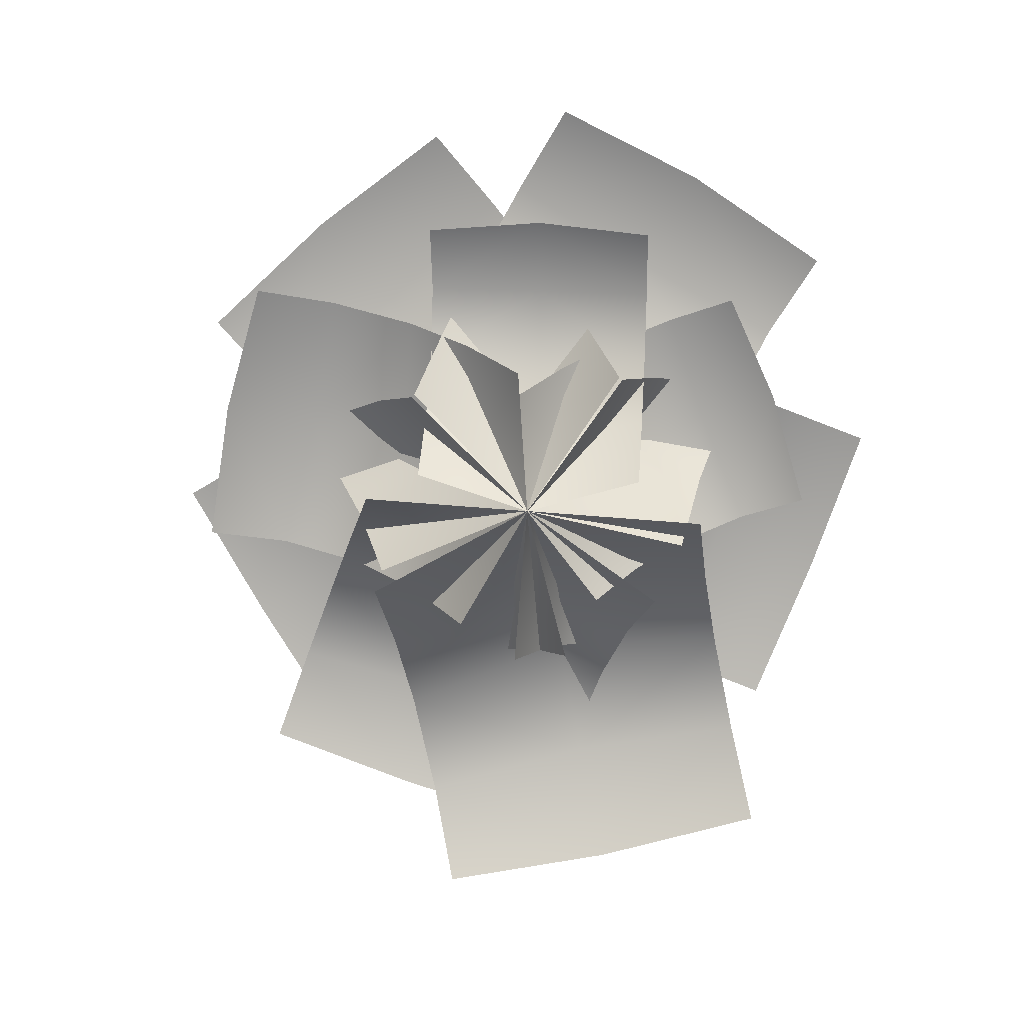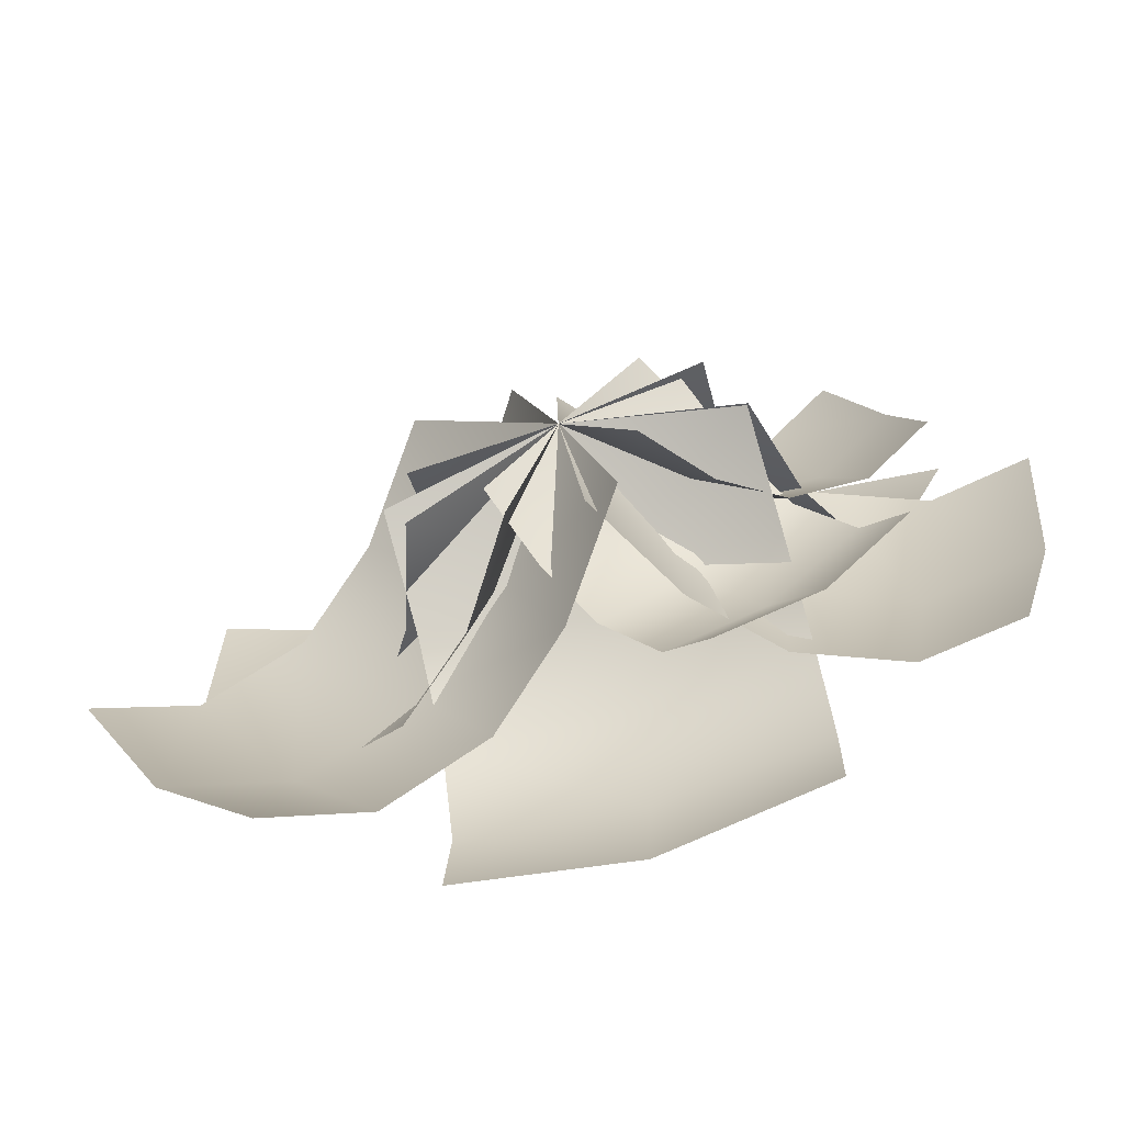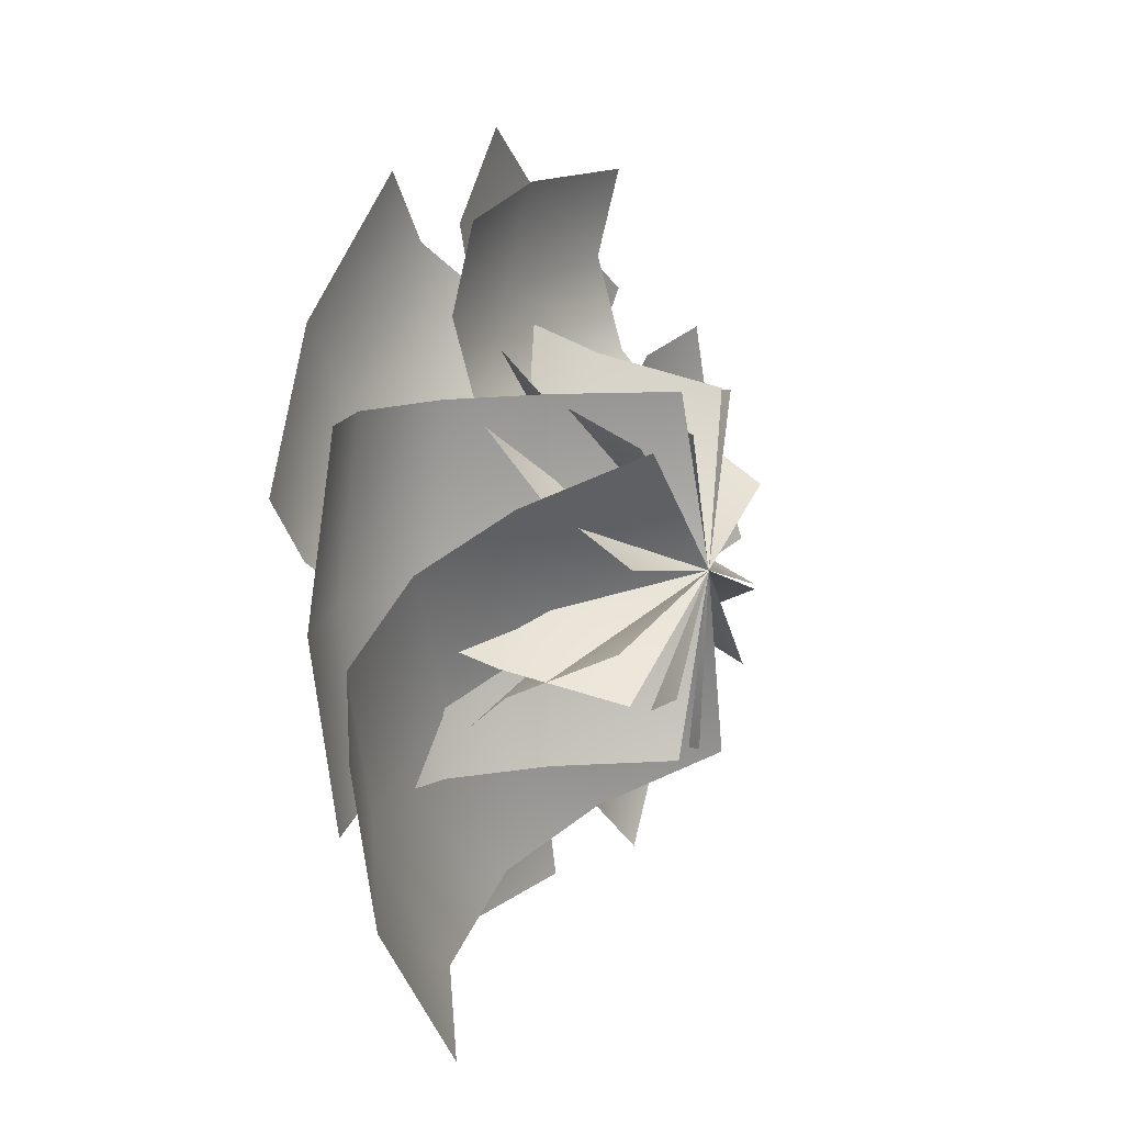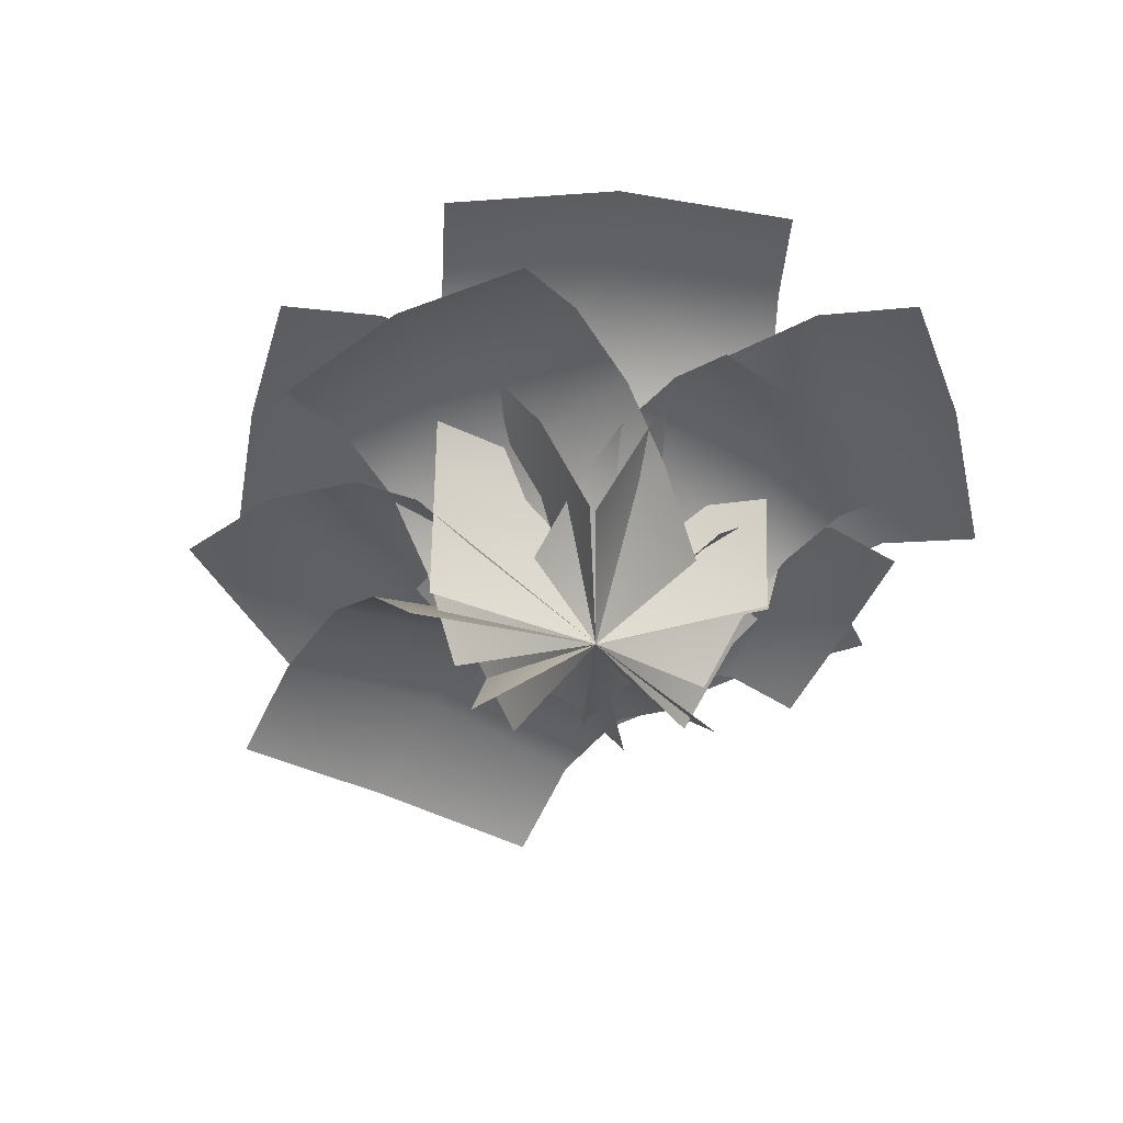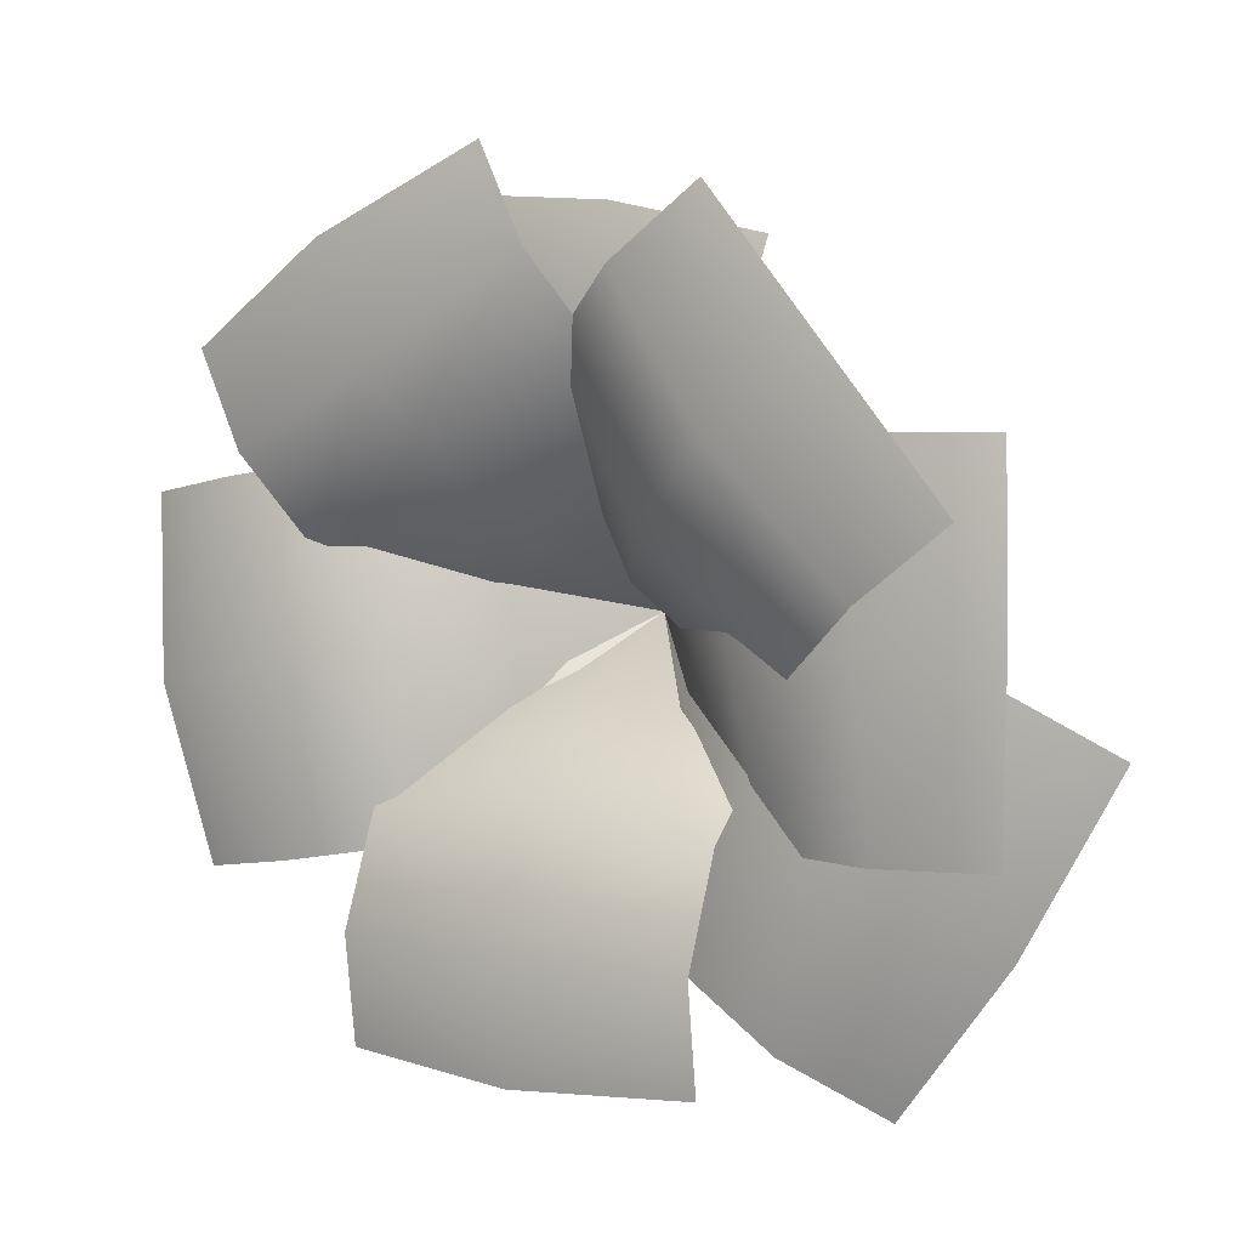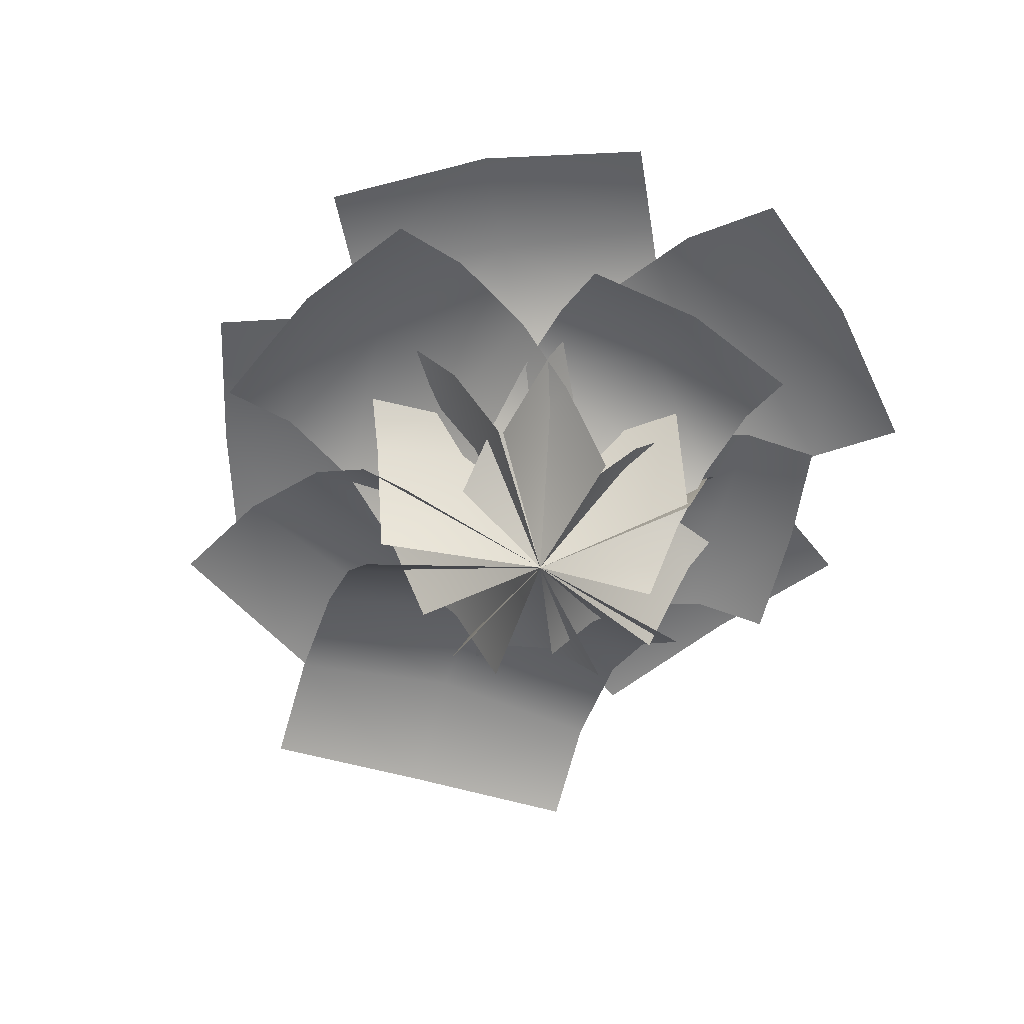
<metadata>
{"format":"obj","ext":"obj","renderer":"f3d","projection":"perspective","resolution":1024,"background":"white","views":[{"elev":-76.2,"azim":69.8,"up":"+Y"},{"elev":-68.2,"azim":17.0,"up":"+Z"},{"elev":10.0,"azim":-65.5,"up":"+Z"},{"elev":-45.2,"azim":26.7,"up":"+Y"},{"elev":5.7,"azim":-148.2,"up":"+Z"},{"elev":-53.9,"azim":39.3,"up":"+Y"}]}
</metadata>
<code>
o Plane.004
v 0.6022 0.06082 1.256
v -1.134 0.06082 -0.8145
v -1.34 1.783 2.884
v -3.076 1.783 0.8134
v -0.09987 1.553 1.845
v 0.02582 -0.07314 -0.02349
v -1.836 1.553 -0.226
v -2.26 1.954 1.893
v -0.8005 1.684 0.6692
v -2.451 1.891 0.2896
v -0.715 1.891 2.36
v -1.525 2.081 1.276
v 0.3024 0.9326 1.508
v -1.433 0.9326 -0.5633
v -0.327 0.953 0.2723
v 1.135 -0.06201 0.4692
v -1.17 0.02964 0.1622
v 0.8591 1.015 2.862
v -1.446 1.106 2.555
v 1.047 1.064 1.468
v 0.02575 -0.07224 -0.02439
v -1.258 1.156 1.161
v -0.2992 1.195 2.793
v -0.07824 1.253 1.152
v -1.348 1.321 1.887
v 0.9566 1.229 2.194
v -0.1844 1.448 2.006
v 1.1 0.6175 0.932
v -1.204 0.7091 0.625
v -0.01503 0.7275 0.5203
v 1.386 0.06082 -0.3695
v -0.954 0.06082 0.9815
v 2.653 1.783 1.825
v 0.3131 1.783 3.176
v 1.844 1.553 0.4238
v 0.02582 -0.07314 -0.02349
v -0.496 1.553 1.775
v 1.517 1.954 2.56
v 0.565 1.684 0.9103
v -0.09466 1.891 2.47
v 2.246 1.891 1.119
v 1.037 2.081 1.729
v 1.582 0.9326 -0.0308
v -0.7585 0.9326 1.32
v 0.256 0.953 0.3752
v 0.6136 -0.1287 -0.8353
v -0.02281 0.04002 0.9737
v 2.568 0.6226 -0.2178
v 1.931 0.7914 1.591
v 1.479 0.7419 -0.6121
v 0.02476 -0.07132 -0.02349
v 0.8424 0.9106 1.197
v 2.325 0.8131 0.7033
v 1.043 0.9534 0.2392
v 1.424 1.006 1.392
v 2.06 0.8369 -0.4165
v 1.727 1.065 0.4694
v 1.026 0.4045 -0.74
v 0.3894 0.5732 1.069
v 0.51 0.5563 0.08869
v 0.1767 0.04785 -1.42
v 0.6441 0.006106 1.241
v 2.816 1.541 -1.86
v 3.283 1.5 0.801
v 1.208 1.454 -1.579
v 0.0253 -0.07311 -0.02349
v 1.675 1.412 1.082
v 3.132 1.685 -0.5415
v 1.239 1.582 -0.2107
v 2.493 1.679 0.9426
v 2.025 1.72 -1.719
v 2.201 1.896 -0.3748
v 0.638 0.8819 -1.488
v 1.105 0.8401 1.173
v 0.5682 0.9086 -0.1034
v -0.5258 -0.04835 -0.8792
v 0.9517 -0.007143 0.3961
v 0.7873 0.8317 -2.429
v 2.265 0.8729 -1.153
v 0.01578 0.887 -1.537
v 0.02537 -0.07144 -0.02283
v 1.493 0.9282 -0.2615
v 1.571 0.9644 -1.847
v 0.6628 1.03 -0.7969
v 1.893 1.06 -0.729
v 0.4157 1.018 -2.004
v 1.134 1.184 -1.347
v -0.2765 0.5174 -1.186
v 1.201 0.5586 0.0891
v 0.3188 0.5945 -0.3842
v -1.113 -0.09703 0.9814
v 0.4314 -0.0353 -1.487
v -3.819 0.7989 -0.6889
v -2.274 0.8606 -3.158
v -2.353 1.116 0.2361
v 0.02758 -0.07327 -0.02254
v -0.8083 1.178 -2.233
v -3.157 0.9813 -1.989
v -1.432 1.355 -0.8998
v -1.603 1.249 -2.728
v -3.147 1.188 -0.2592
v -2.367 1.439 -1.483
v -1.713 0.6607 0.625
v -0.1685 0.7224 -1.844
v -0.6785 0.8186 -0.442
v -0.3711 -0.007146 1.328
v -0.3711 -0.007146 -1.375
v -3.166 1.249 1.328
v -3.166 1.249 -1.375
v -1.532 1.304 1.328
v 0.02684 -0.07305 -0.02349
v -1.532 1.304 -1.375
v -3.263 1.406 -0.02349
v -1.34 1.47 -0.02349
v -2.381 1.497 -1.375
v -2.381 1.497 1.328
v -2.339 1.698 -0.02349
v -0.9076 0.7835 1.328
v -0.9076 0.7835 -1.375
v -0.6046 0.8576 -0.02349
v -1.325 0.06082 -0.404
v 1.377 0.06082 -0.404
v -1.325 1.783 -2.938
v 1.377 1.783 -2.938
v -1.325 1.553 -1.32
v 0.02582 -0.07314 -0.02349
v 1.377 1.553 -1.32
v 0.02582 1.954 -3.006
v 0.02582 1.684 -1.102
v 1.377 1.891 -2.123
v -1.325 1.891 -2.123
v 0.02582 2.081 -2.047
v -1.325 0.9326 -0.7951
v 1.377 0.9326 -0.7951
v 0.02582 0.953 -0.4839
v 0.6022 0.06082 1.256
v -1.134 0.06082 -0.8145
v -1.34 1.783 2.884
v -3.076 1.783 0.8134
v -0.09987 1.553 1.845
v 0.02582 -0.07314 -0.02349
v -1.836 1.553 -0.226
v -2.26 1.954 1.893
v -0.8005 1.684 0.6692
v -2.451 1.891 0.2896
v -0.715 1.891 2.36
v -1.525 2.081 1.276
v 0.3024 0.9326 1.508
v -1.433 0.9326 -0.5633
v -0.327 0.953 0.2723
v 1.135 -0.06201 0.4692
v -1.17 0.02964 0.1622
v 0.8591 1.015 2.862
v -1.446 1.106 2.555
v 1.047 1.064 1.468
v 0.02575 -0.07224 -0.02439
v -1.258 1.156 1.161
v -0.2992 1.195 2.793
v -0.07824 1.253 1.152
v -1.348 1.321 1.887
v 0.9566 1.229 2.194
v -0.1844 1.448 2.006
v 1.1 0.6175 0.932
v -1.204 0.7091 0.625
v -0.01503 0.7275 0.5203
v 1.386 0.06082 -0.3695
v -0.954 0.06082 0.9815
v 2.653 1.783 1.825
v 0.3131 1.783 3.176
v 1.844 1.553 0.4238
v 0.02582 -0.07314 -0.02349
v -0.496 1.553 1.775
v 1.517 1.954 2.56
v 0.565 1.684 0.9103
v -0.09466 1.891 2.47
v 2.246 1.891 1.119
v 1.037 2.081 1.729
v 1.582 0.9326 -0.0308
v -0.7585 0.9326 1.32
v 0.256 0.953 0.3752
v 0.6136 -0.1287 -0.8353
v -0.02281 0.04002 0.9737
v 2.568 0.6226 -0.2178
v 1.931 0.7914 1.591
v 1.479 0.7419 -0.6121
v 0.02476 -0.07132 -0.02349
v 0.8424 0.9106 1.197
v 2.325 0.8131 0.7033
v 1.043 0.9534 0.2392
v 1.424 1.006 1.392
v 2.06 0.8369 -0.4165
v 1.727 1.065 0.4694
v 1.026 0.4045 -0.74
v 0.3894 0.5732 1.069
v 0.51 0.5563 0.08869
v 0.1767 0.04785 -1.42
v 0.6441 0.006106 1.241
v 2.816 1.541 -1.86
v 3.283 1.5 0.801
v 1.208 1.454 -1.579
v 0.0253 -0.07311 -0.02349
v 1.675 1.412 1.082
v 3.132 1.685 -0.5415
v 1.239 1.582 -0.2107
v 2.493 1.679 0.9426
v 2.025 1.72 -1.719
v 2.201 1.896 -0.3748
v 0.638 0.8819 -1.488
v 1.105 0.8401 1.173
v 0.5682 0.9086 -0.1034
v -0.5258 -0.04835 -0.8792
v 0.9517 -0.007143 0.3961
v 0.7873 0.8317 -2.429
v 2.265 0.8729 -1.153
v 0.01578 0.887 -1.537
v 0.02537 -0.07144 -0.02283
v 1.493 0.9282 -0.2615
v 1.571 0.9644 -1.847
v 0.6628 1.03 -0.7969
v 1.893 1.06 -0.729
v 0.4157 1.018 -2.004
v 1.134 1.184 -1.347
v -0.2765 0.5174 -1.186
v 1.201 0.5586 0.0891
v 0.3188 0.5945 -0.3842
v -1.113 -0.09703 0.9814
v 0.4314 -0.0353 -1.487
v -3.819 0.7989 -0.6889
v -2.274 0.8606 -3.158
v -2.353 1.116 0.2361
v 0.02758 -0.07327 -0.02254
v -0.8083 1.178 -2.233
v -3.157 0.9813 -1.989
v -1.432 1.355 -0.8998
v -1.603 1.249 -2.728
v -3.147 1.188 -0.2592
v -2.367 1.439 -1.483
v -1.713 0.6607 0.625
v -0.1685 0.7224 -1.844
v -0.6785 0.8186 -0.442
v -0.3711 -0.007146 1.328
v -0.3711 -0.007146 -1.375
v -3.166 1.249 1.328
v -3.166 1.249 -1.375
v -1.532 1.304 1.328
v 0.02684 -0.07305 -0.02349
v -1.532 1.304 -1.375
v -3.263 1.406 -0.02349
v -1.34 1.47 -0.02349
v -2.381 1.497 -1.375
v -2.381 1.497 1.328
v -2.339 1.698 -0.02349
v -0.9076 0.7835 1.328
v -0.9076 0.7835 -1.375
v -0.6046 0.8576 -0.02349
v -1.325 0.06082 -0.404
v 1.377 0.06082 -0.404
v -1.325 1.783 -2.938
v 1.377 1.783 -2.938
v -1.325 1.553 -1.32
v 0.02582 -0.07314 -0.02349
v 1.377 1.553 -1.32
v 0.02582 1.954 -3.006
v 0.02582 1.684 -1.102
v 1.377 1.891 -2.123
v -1.325 1.891 -2.123
v 0.02582 2.081 -2.047
v -1.325 0.9326 -0.7951
v 1.377 0.9326 -0.7951
v 0.02582 0.953 -0.4839
f 10 8 12
f 11 8 3
f 13 9 5
f 14 9 15
f 5 12 11
f 7 12 9
f 2 15 6
f 1 15 13
f 25 23 27
f 26 23 18
f 28 24 20
f 29 24 30
f 20 27 26
f 22 27 24
f 17 30 21
f 16 30 28
f 40 38 42
f 41 38 33
f 43 39 35
f 44 39 45
f 35 42 41
f 37 42 39
f 32 45 36
f 31 45 43
f 55 53 57
f 56 53 48
f 58 54 50
f 59 54 60
f 50 57 56
f 52 57 54
f 47 60 51
f 46 60 58
f 70 68 72
f 71 68 63
f 73 69 65
f 74 69 75
f 65 72 71
f 67 72 69
f 62 75 66
f 61 75 73
f 85 83 87
f 86 83 78
f 88 84 80
f 89 84 90
f 80 87 86
f 82 87 84
f 77 90 81
f 76 90 88
f 100 98 102
f 101 98 93
f 103 99 95
f 104 99 105
f 95 102 101
f 97 102 99
f 92 105 96
f 91 105 103
f 115 113 117
f 116 113 108
f 118 114 110
f 119 114 120
f 110 117 116
f 112 117 114
f 107 120 111
f 106 120 118
f 130 128 132
f 131 128 123
f 133 129 125
f 134 129 135
f 125 132 131
f 127 132 129
f 122 135 126
f 121 135 133
f 143 145 147
f 146 143 147
f 148 144 150
f 144 149 150
f 140 147 144
f 147 142 144
f 150 137 141
f 136 150 141
f 158 160 162
f 161 158 162
f 163 159 165
f 159 164 165
f 155 162 159
f 162 157 159
f 165 152 156
f 151 165 156
f 173 175 177
f 176 173 177
f 178 174 180
f 174 179 180
f 170 177 174
f 177 172 174
f 180 167 171
f 166 180 171
f 188 190 192
f 191 188 192
f 193 189 195
f 189 194 195
f 185 192 189
f 192 187 189
f 195 182 186
f 181 195 186
f 203 205 207
f 206 203 207
f 208 204 210
f 204 209 210
f 200 207 204
f 207 202 204
f 210 197 201
f 196 210 201
f 218 220 222
f 221 218 222
f 223 219 225
f 219 224 225
f 215 222 219
f 222 217 219
f 225 212 216
f 211 225 216
f 233 235 237
f 236 233 237
f 238 234 240
f 234 239 240
f 230 237 234
f 237 232 234
f 240 227 231
f 226 240 231
f 248 250 252
f 251 248 252
f 253 249 255
f 249 254 255
f 245 252 249
f 252 247 249
f 255 242 246
f 241 255 246
f 263 265 267
f 266 263 267
f 268 264 270
f 264 269 270
f 260 267 264
f 267 262 264
f 270 257 261
f 256 270 261
f 10 4 8
f 11 12 8
f 13 15 9
f 14 7 9
f 5 9 12
f 7 10 12
f 2 14 15
f 1 6 15
f 25 19 23
f 26 27 23
f 28 30 24
f 29 22 24
f 20 24 27
f 22 25 27
f 17 29 30
f 16 21 30
f 40 34 38
f 41 42 38
f 43 45 39
f 44 37 39
f 35 39 42
f 37 40 42
f 32 44 45
f 31 36 45
f 55 49 53
f 56 57 53
f 58 60 54
f 59 52 54
f 50 54 57
f 52 55 57
f 47 59 60
f 46 51 60
f 70 64 68
f 71 72 68
f 73 75 69
f 74 67 69
f 65 69 72
f 67 70 72
f 62 74 75
f 61 66 75
f 85 79 83
f 86 87 83
f 88 90 84
f 89 82 84
f 80 84 87
f 82 85 87
f 77 89 90
f 76 81 90
f 100 94 98
f 101 102 98
f 103 105 99
f 104 97 99
f 95 99 102
f 97 100 102
f 92 104 105
f 91 96 105
f 115 109 113
f 116 117 113
f 118 120 114
f 119 112 114
f 110 114 117
f 112 115 117
f 107 119 120
f 106 111 120
f 130 124 128
f 131 132 128
f 133 135 129
f 134 127 129
f 125 129 132
f 127 130 132
f 122 134 135
f 121 126 135
f 143 139 145
f 146 138 143
f 148 140 144
f 144 142 149
f 140 146 147
f 147 145 142
f 150 149 137
f 136 148 150
f 158 154 160
f 161 153 158
f 163 155 159
f 159 157 164
f 155 161 162
f 162 160 157
f 165 164 152
f 151 163 165
f 173 169 175
f 176 168 173
f 178 170 174
f 174 172 179
f 170 176 177
f 177 175 172
f 180 179 167
f 166 178 180
f 188 184 190
f 191 183 188
f 193 185 189
f 189 187 194
f 185 191 192
f 192 190 187
f 195 194 182
f 181 193 195
f 203 199 205
f 206 198 203
f 208 200 204
f 204 202 209
f 200 206 207
f 207 205 202
f 210 209 197
f 196 208 210
f 218 214 220
f 221 213 218
f 223 215 219
f 219 217 224
f 215 221 222
f 222 220 217
f 225 224 212
f 211 223 225
f 233 229 235
f 236 228 233
f 238 230 234
f 234 232 239
f 230 236 237
f 237 235 232
f 240 239 227
f 226 238 240
f 248 244 250
f 251 243 248
f 253 245 249
f 249 247 254
f 245 251 252
f 252 250 247
f 255 254 242
f 241 253 255
f 263 259 265
f 266 258 263
f 268 260 264
f 264 262 269
f 260 266 267
f 267 265 262
f 270 269 257
f 256 268 270

</code>
